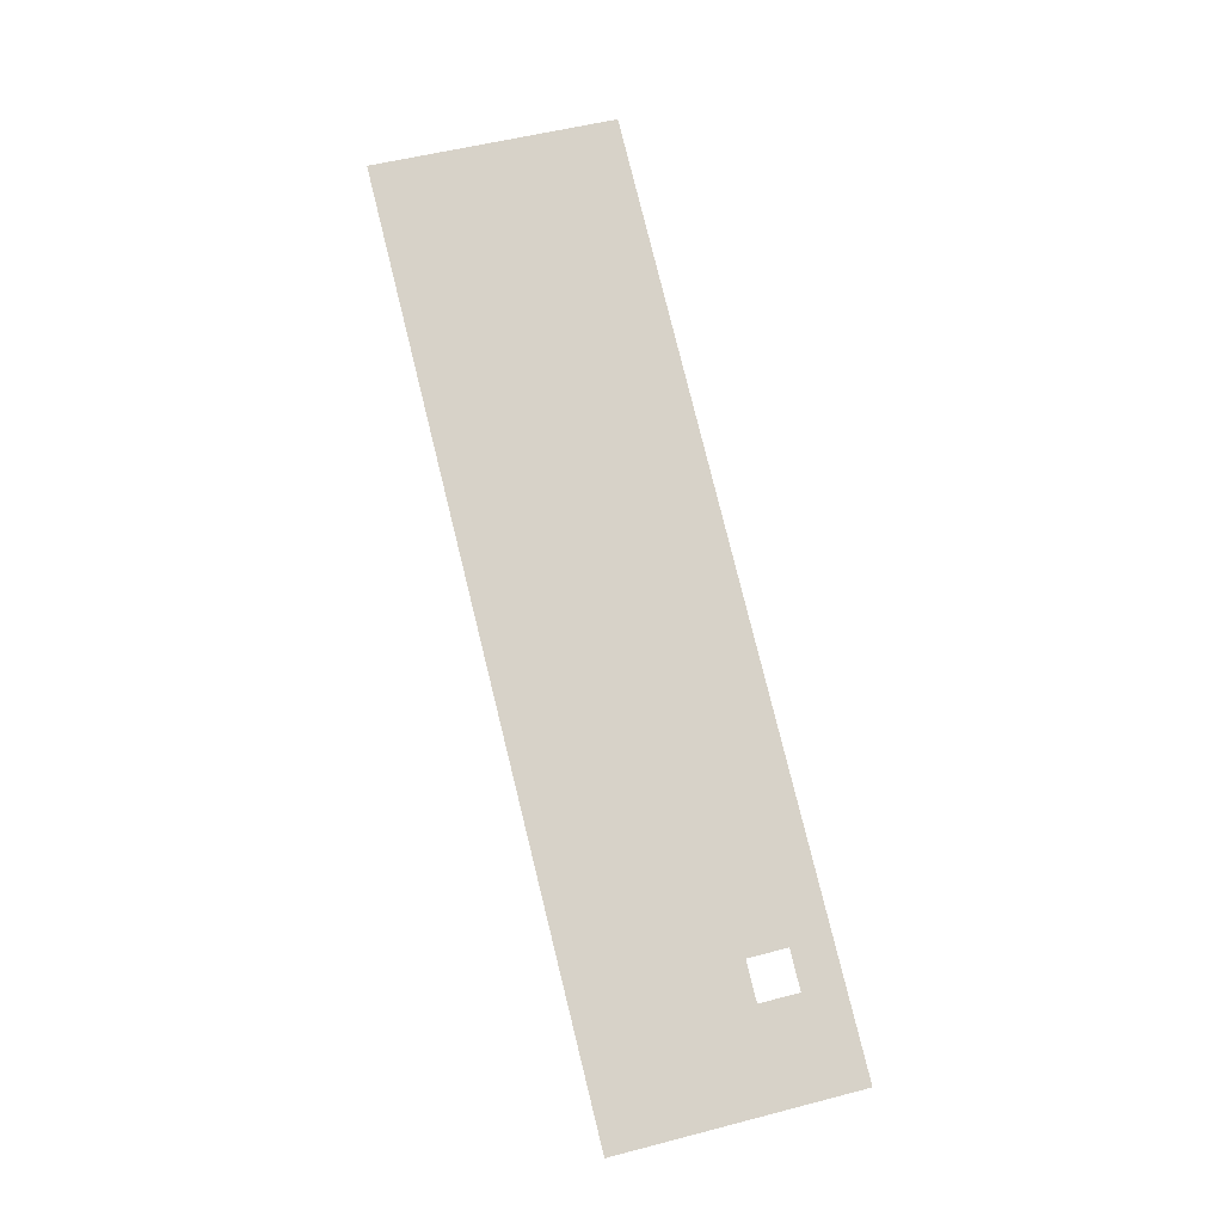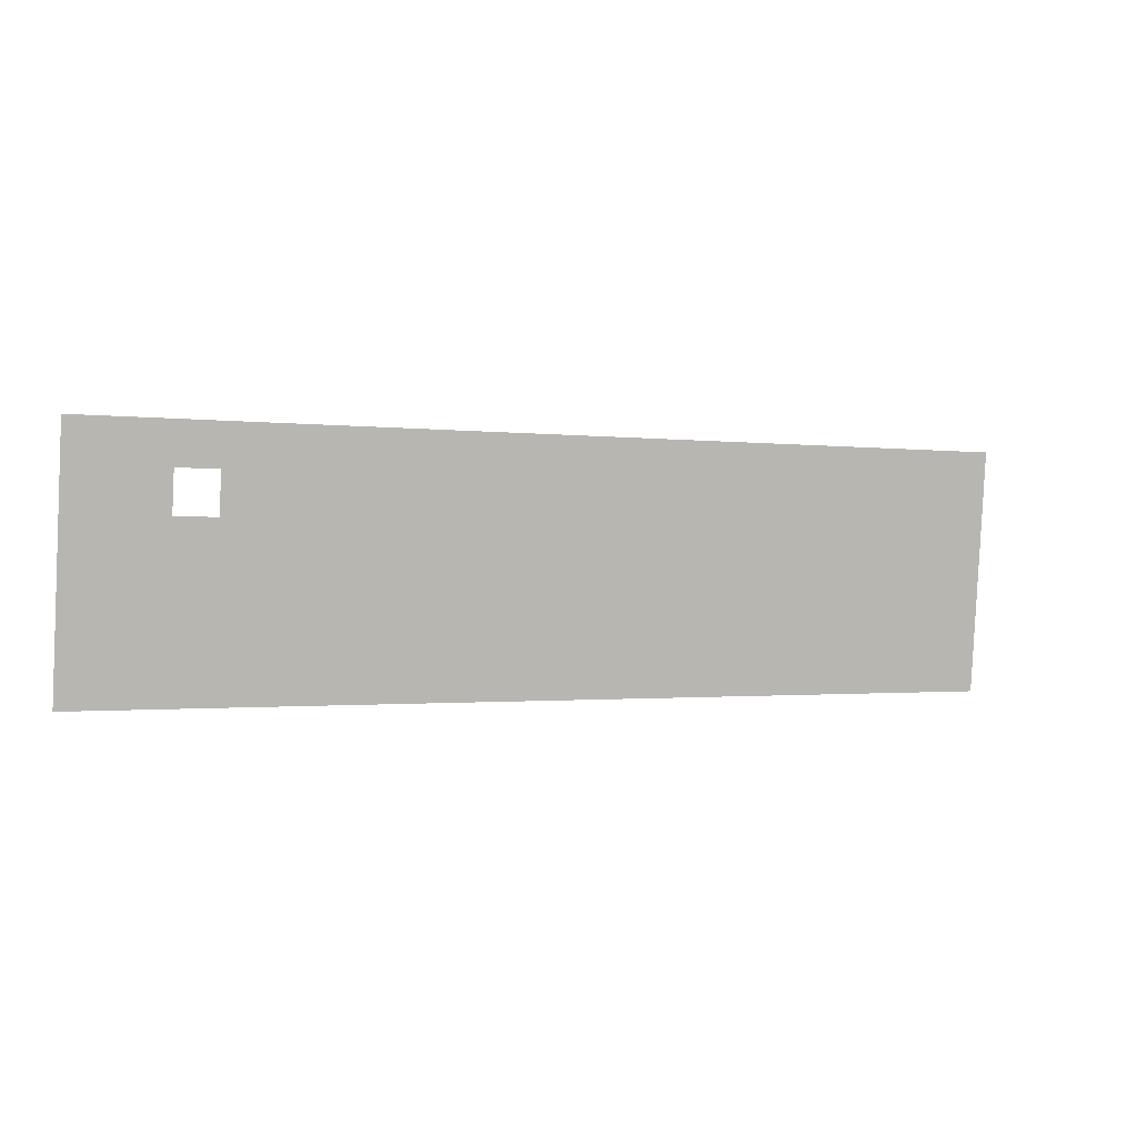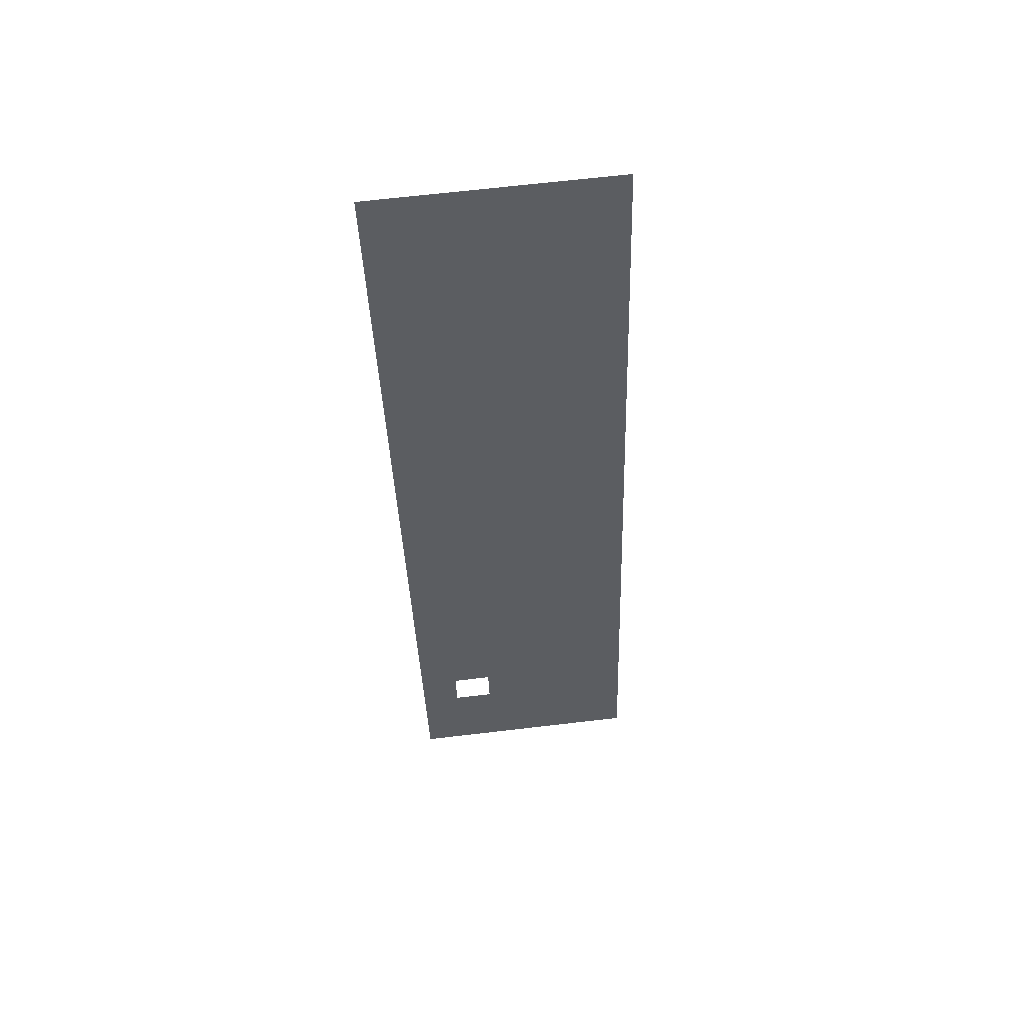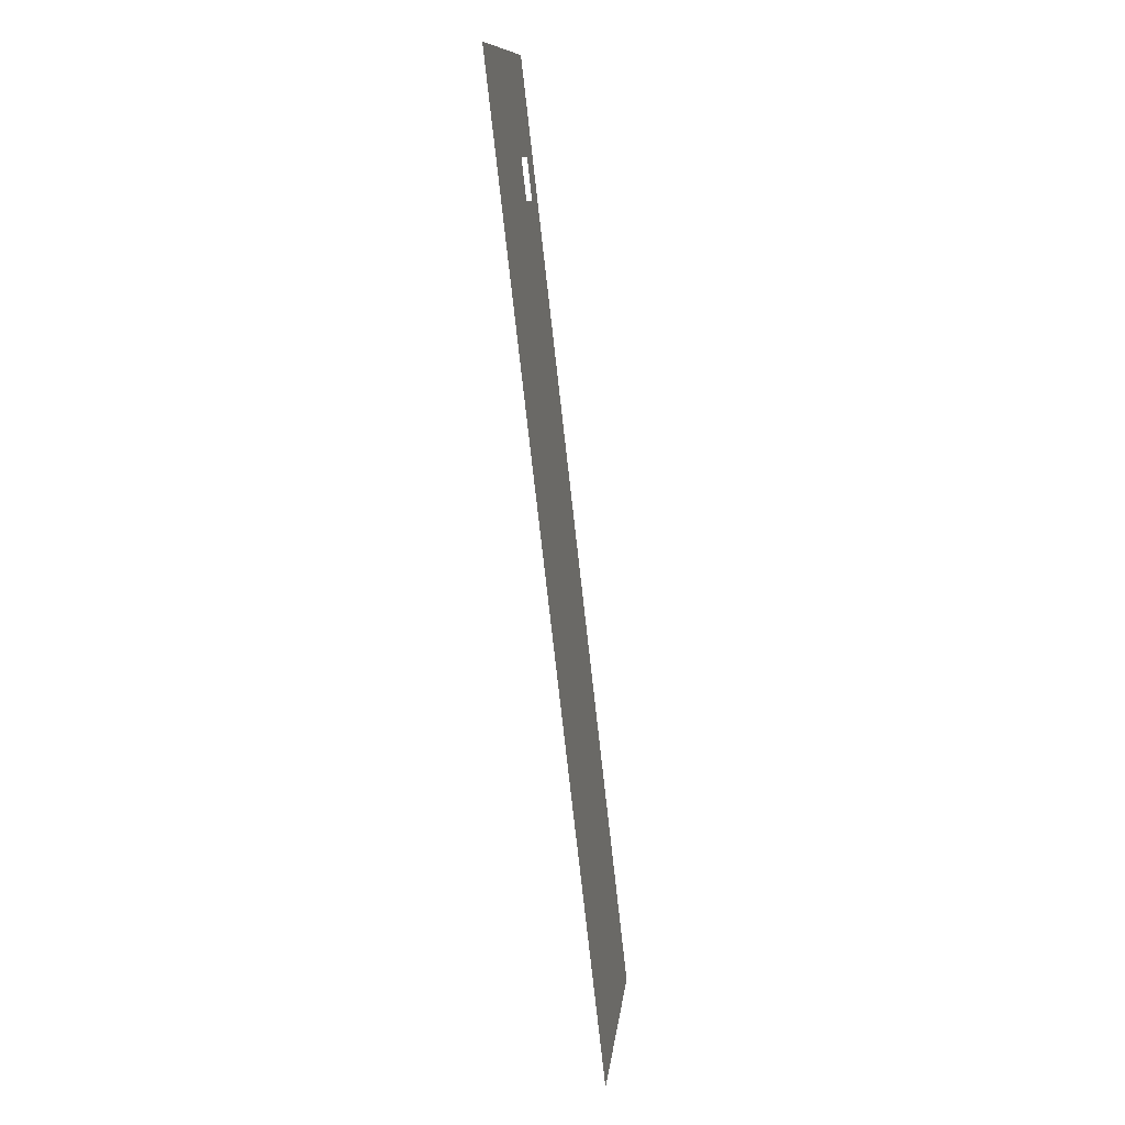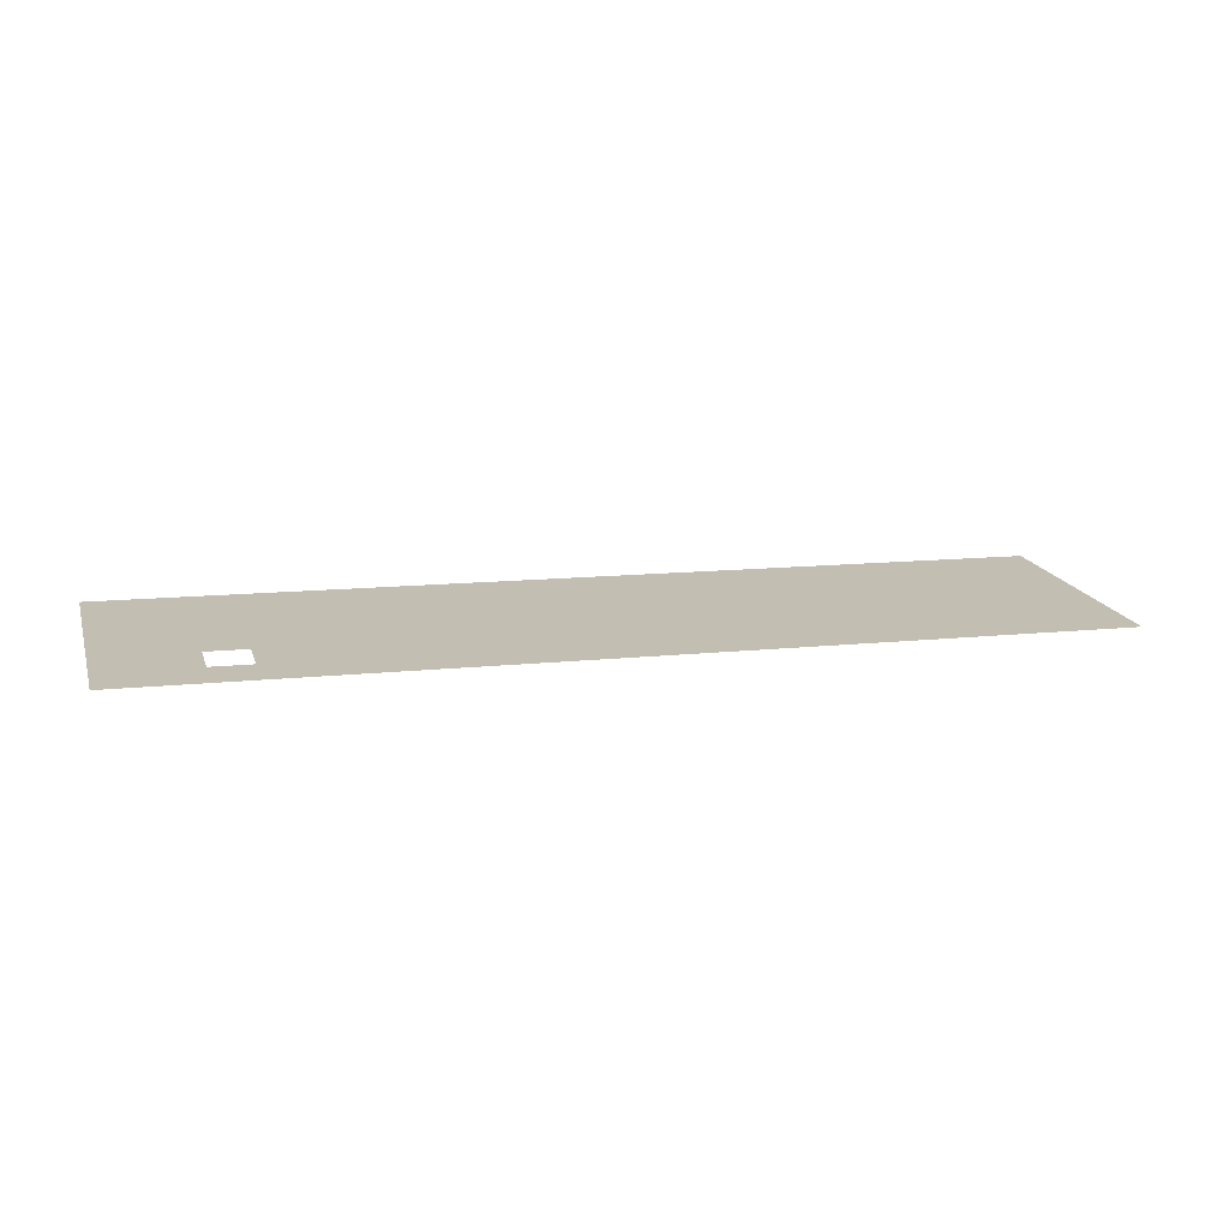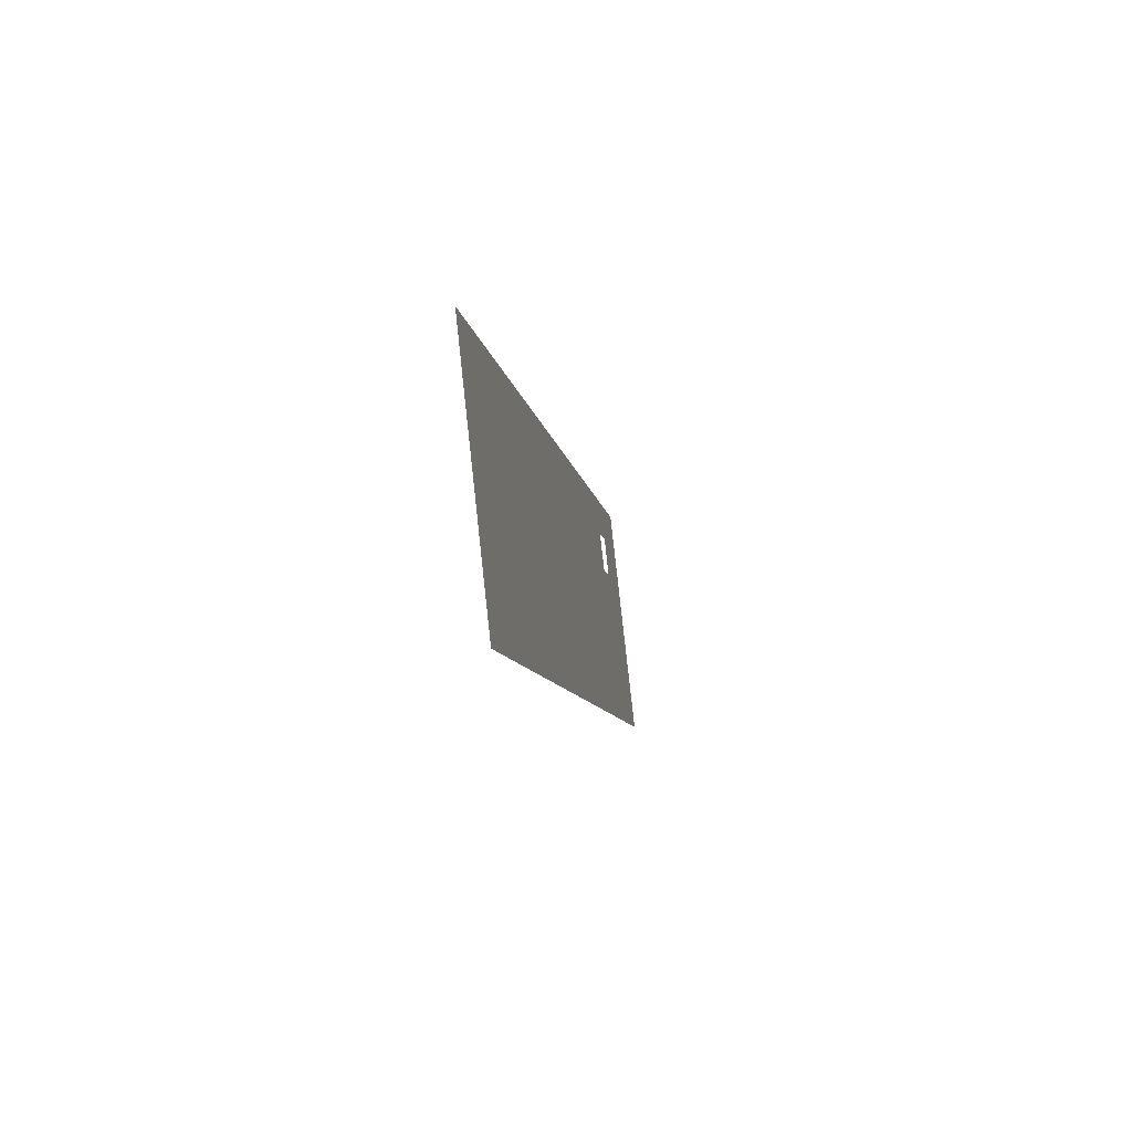
<metadata>
{"format":"obj","ext":"obj","renderer":"f3d","projection":"perspective","resolution":1024,"background":"white","views":[{"elev":79.9,"azim":-103.9,"up":"+Y"},{"elev":-1.1,"azim":-26.2,"up":"+Z"},{"elev":-37.3,"azim":91.9,"up":"+Y"},{"elev":-79.1,"azim":-83.5,"up":"+Z"},{"elev":11.0,"azim":-15.9,"up":"+Y"},{"elev":-7.9,"azim":98.0,"up":"+Z"}]}
</metadata>
<code>
o Group5/mesh4/mesh4-geometry#mesh4-geometry
v 0.9703 0.0149 0.2546
v -0.929 0.06995 -0.2408
v 0.9703 0.06995 -0.2408
v -0.6538 0.03324 0.08954
v -0.6538 0.02408 0.172
v -0.7363 0.03324 0.08954
v -0.7363 0.02408 0.172
v -0.929 0.0149 0.2546
f 1 2 3
f 2 1 4
f 3 2 1
f 4 1 2
f 4 1 5
f 5 1 4
f 6 2 4
f 4 2 6
f 5 1 7
f 7 1 5
f 2 6 8
f 8 6 2
f 8 7 1
f 1 7 8
f 8 6 7
f 7 6 8

</code>
